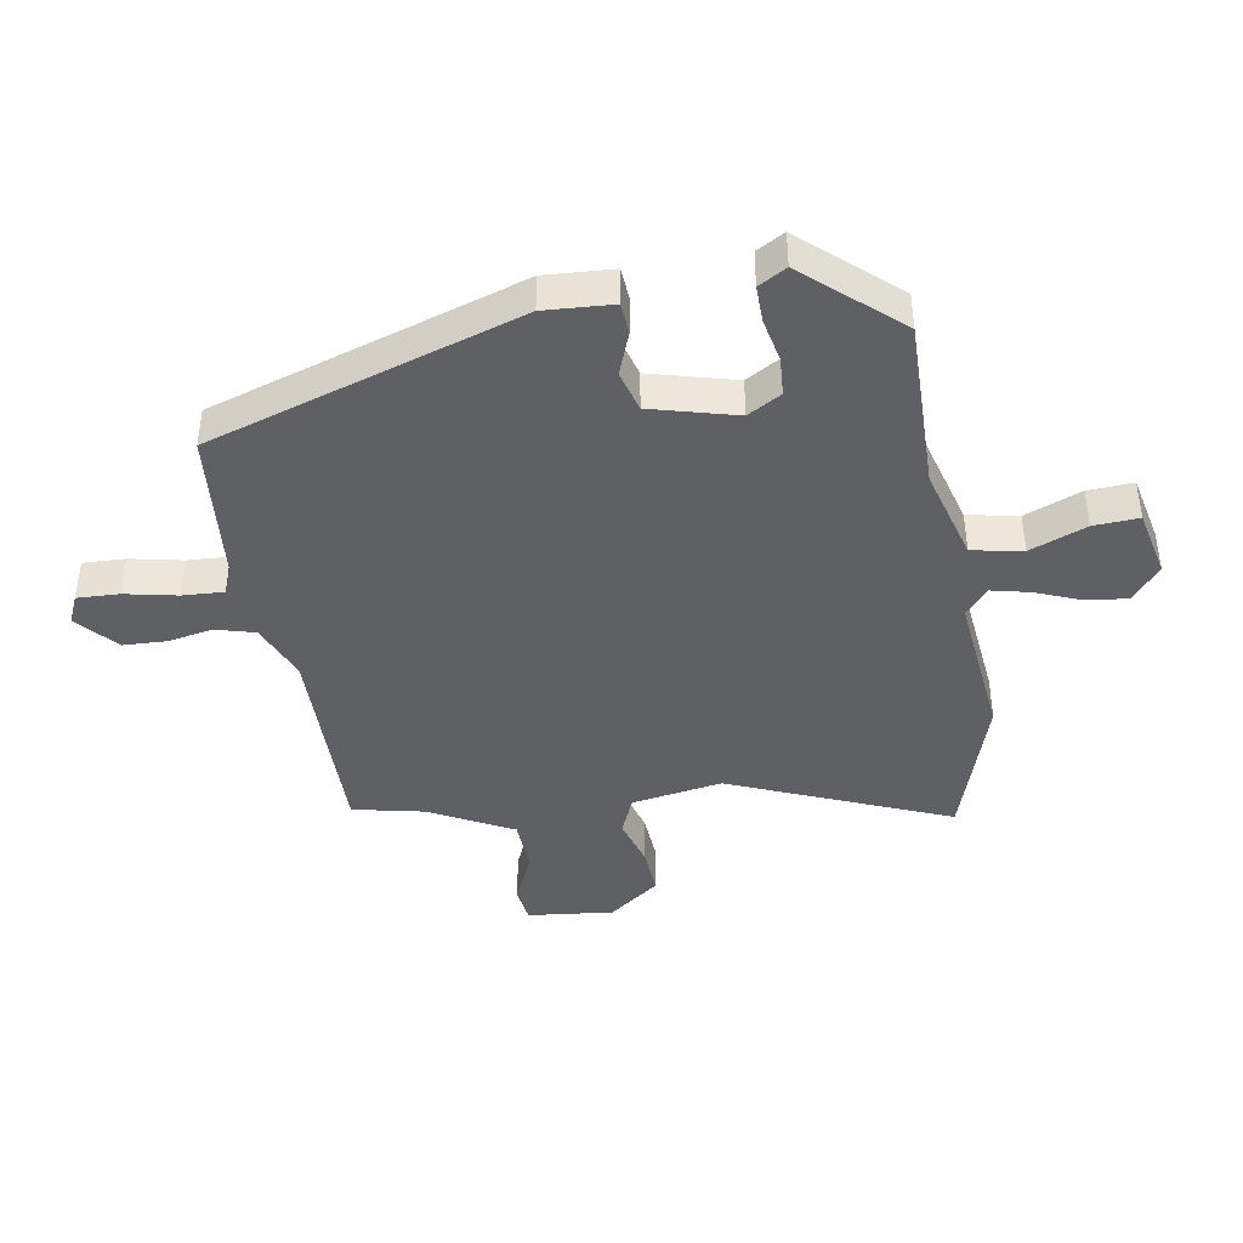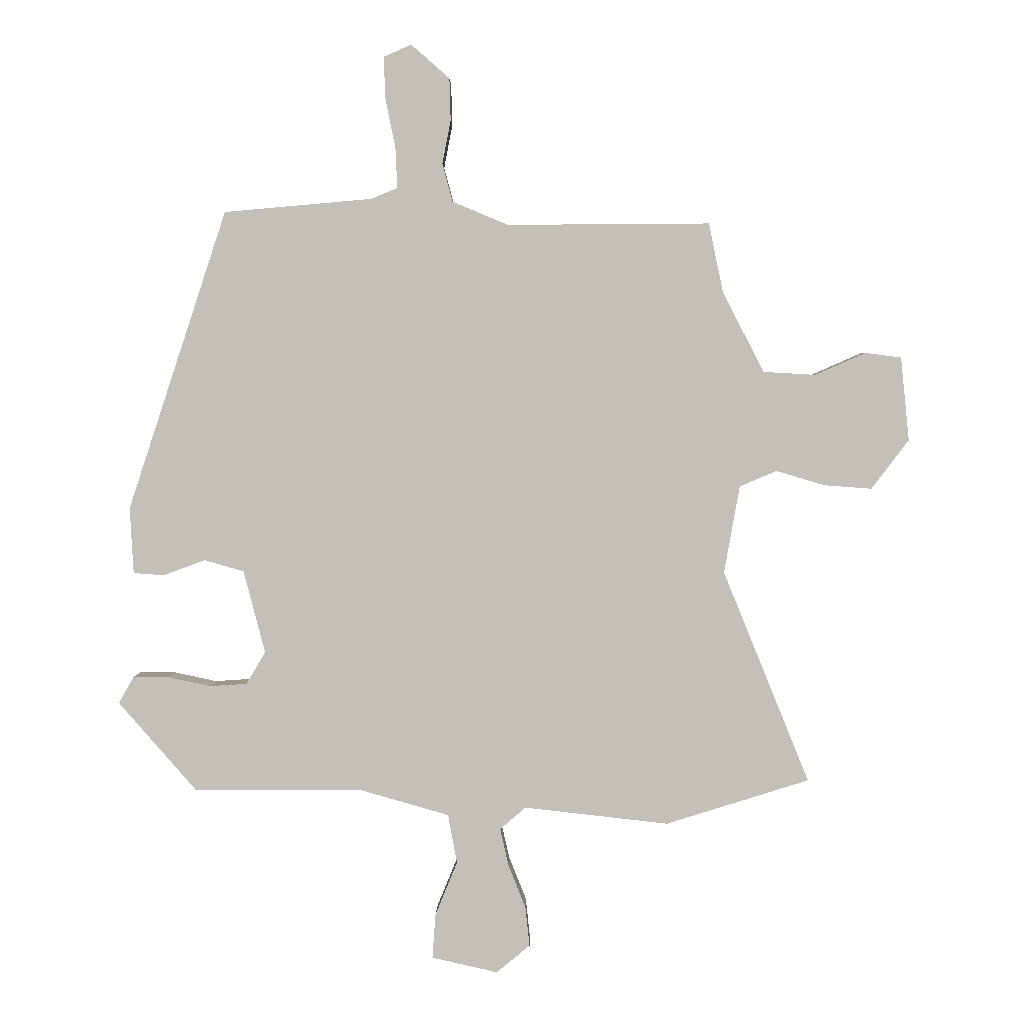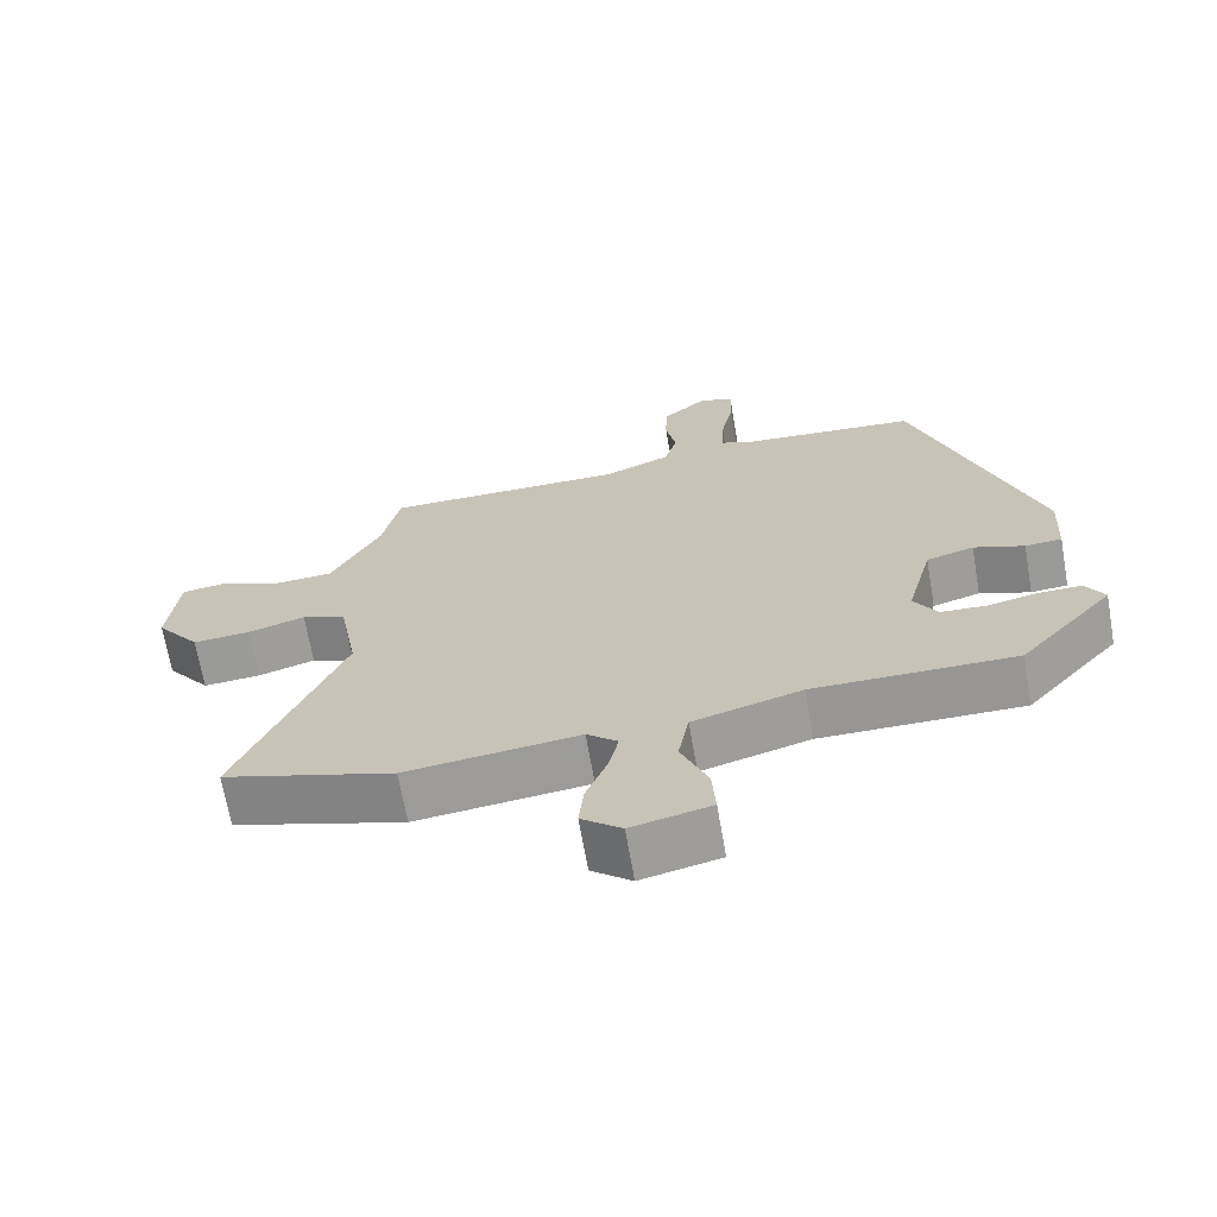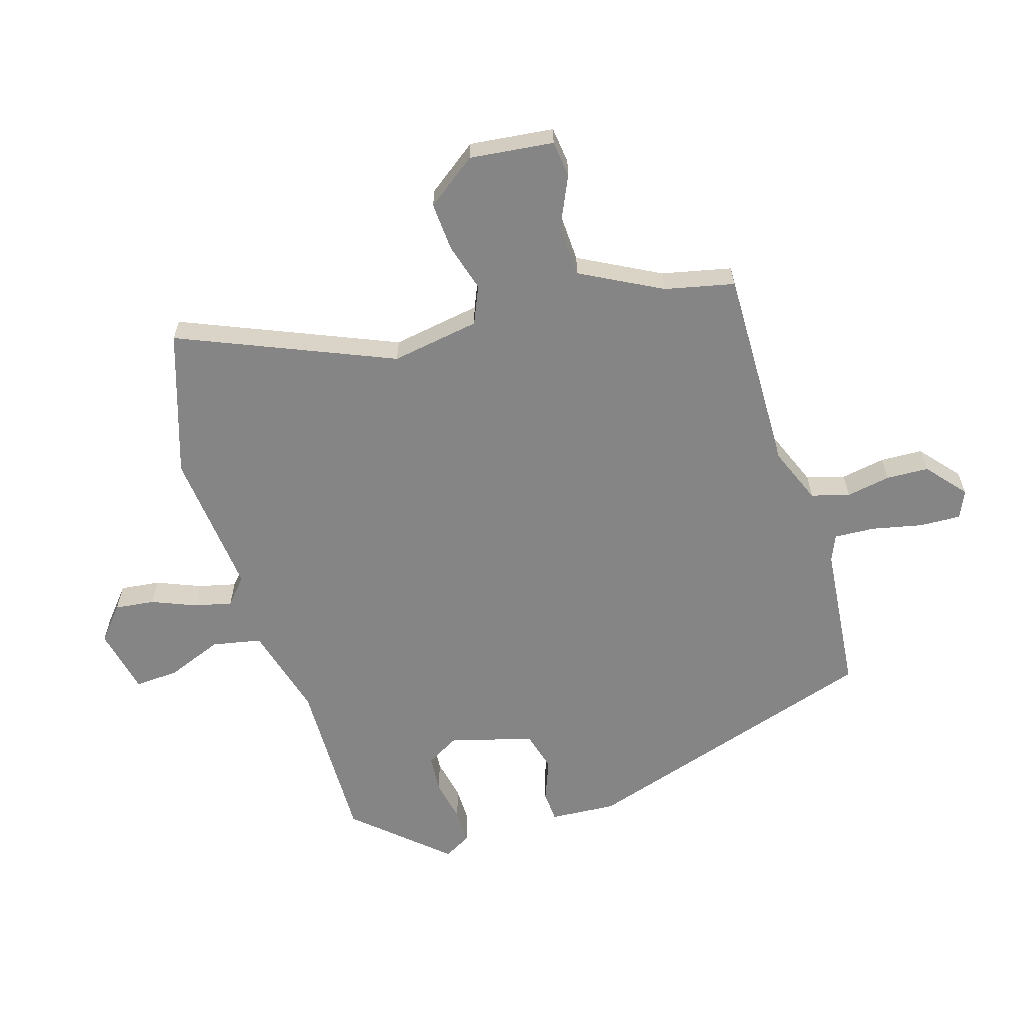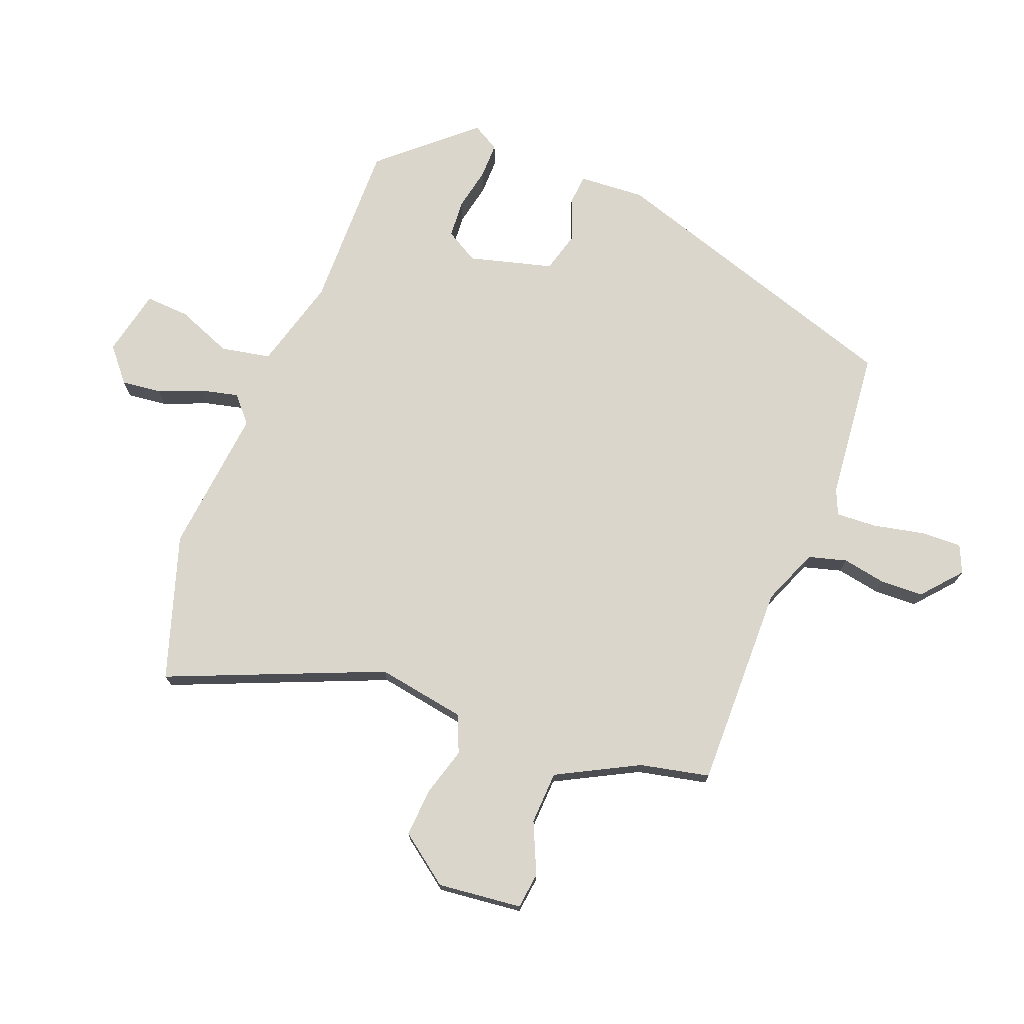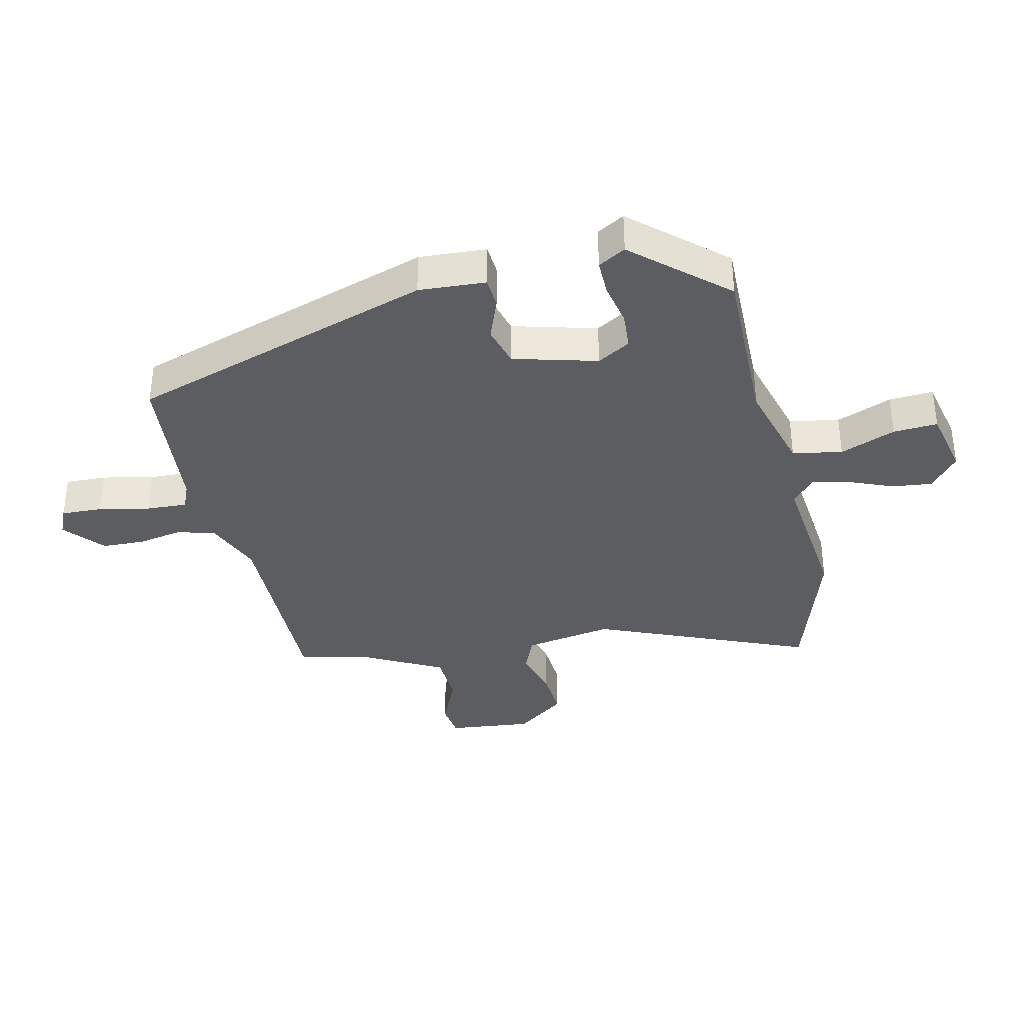
<metadata>
{"format":"obj","ext":"obj","renderer":"f3d","projection":"perspective","resolution":1024,"background":"white","views":[{"elev":-42.1,"azim":99.2,"up":"+Y"},{"elev":2.9,"azim":-179.1,"up":"+Z"},{"elev":-68.1,"azim":9.9,"up":"+Z"},{"elev":-61.8,"azim":-73.7,"up":"+Y"},{"elev":73.6,"azim":-69.2,"up":"+Y"},{"elev":-36.3,"azim":102.5,"up":"+Y"}]}
</metadata>
<code>
v 0.372 0.07 -0.467
v 0.093 0.07 -0.465
v -0.058 0.07 -0.508
v -0.073 0.07 -0.59
v -0.036 0.07 -0.681
v -0.031 0.07 -0.754
v -0.141 0.07 -0.779
v -0.197 0.07 -0.733
v -0.19 0.07 -0.667
v -0.161 0.07 -0.594
v -0.147 0.07 -0.532
v -0.19 0.07 -0.495
v -0.431 0.07 -0.522
v -0.67 0.07 -0.447
v -0.526 0.07 -0.093
v -0.552 0.07 0.053
v -0.614 0.07 0.079
v -0.694 0.07 0.055
v -0.774 0.07 0.049
v -0.836 0.07 0.131
v -0.822 0.07 0.27
v -0.762 0.07 0.278
v -0.678 0.07 0.241
v -0.591 0.07 0.246
v -0.522 0.07 0.38
v -0.498 0.07 0.495
v -0.16 0.07 0.493
v -0.067 0.07 0.532
v -0.05 0.07 0.595
v -0.064 0.07 0.668
v -0.062 0.07 0.738
v 0.002 0.07 0.794
v 0.048 0.07 0.774
v 0.046 0.07 0.706
v 0.029 0.07 0.622
v 0.026 0.07 0.555
v 0.069 0.07 0.537
v 0.317 0.07 0.515
v 0.482 0.07 0.015
v 0.476 0.07 -0.095
v 0.425 0.07 -0.099
v 0.355 0.07 -0.073
v 0.289 0.07 -0.092
v 0.253 0.07 -0.23
v 0.285 0.07 -0.284
v 0.347 0.07 -0.288
v 0.418 0.07 -0.273
v 0.477 0.07 -0.272
v 0.503 0.07 -0.317
v 0.372 0 -0.467
v 0.093 0 -0.465
v -0.058 0 -0.508
v -0.073 0 -0.59
v -0.036 0 -0.681
v -0.031 0 -0.754
v -0.141 0 -0.779
v -0.197 0 -0.733
v -0.19 0 -0.667
v -0.161 0 -0.594
v -0.147 0 -0.532
v -0.19 0 -0.495
v -0.431 0 -0.522
v -0.67 0 -0.447
v -0.526 0 -0.093
v -0.552 0 0.053
v -0.614 0 0.079
v -0.694 0 0.055
v -0.774 0 0.049
v -0.836 0 0.131
v -0.822 0 0.27
v -0.762 0 0.278
v -0.678 0 0.241
v -0.591 0 0.246
v -0.522 0 0.38
v -0.498 0 0.495
v -0.16 0 0.493
v -0.067 0 0.532
v -0.05 0 0.595
v -0.064 0 0.668
v -0.062 0 0.738
v 0.002 0 0.794
v 0.048 0 0.774
v 0.046 0 0.706
v 0.029 0 0.622
v 0.026 0 0.555
v 0.069 0 0.537
v 0.317 0 0.515
v 0.482 0 0.015
v 0.476 0 -0.095
v 0.425 0 -0.099
v 0.355 0 -0.073
v 0.289 0 -0.092
v 0.253 0 -0.23
v 0.285 0 -0.284
v 0.347 0 -0.288
v 0.418 0 -0.273
v 0.477 0 -0.272
v 0.503 0 -0.317
f 49 1 2
f 48 49 2
f 47 48 2
f 46 47 2
f 45 46 2 3
f 44 45 3
f 43 44 3
f 40 41 42
f 39 40 42
f 38 39 42
f 37 38 42
f 36 37 42 43
f 33 34 35
f 32 33 35
f 31 32 35
f 30 31 35
f 29 30 35
f 28 29 35 36
f 36 43 3
f 28 36 3
f 27 28 3
f 21 22 23
f 20 21 23
f 19 20 23
f 18 19 23
f 17 18 23
f 16 17 23 24
f 12 13 14 15
f 11 12 15 16
f 8 9 10
f 7 8 10
f 6 7 10
f 5 6 10
f 4 5 10
f 4 10 11
f 4 11 16
f 3 4 16
f 27 3 16
f 26 27 16
f 25 26 16
f 16 24 25
f 51 50 98
f 51 98 97
f 51 97 96
f 51 96 95
f 52 51 95 94
f 52 94 93
f 52 93 92
f 91 90 89
f 91 89 88
f 91 88 87
f 91 87 86
f 92 91 86 85
f 84 83 82
f 84 82 81
f 84 81 80
f 84 80 79
f 84 79 78
f 85 84 78 77
f 52 92 85
f 52 85 77
f 52 77 76
f 72 71 70
f 72 70 69
f 72 69 68
f 72 68 67
f 72 67 66
f 73 72 66 65
f 64 63 62 61
f 65 64 61 60
f 59 58 57
f 59 57 56
f 59 56 55
f 59 55 54
f 59 54 53
f 60 59 53
f 65 60 53
f 65 53 52
f 65 52 76
f 65 76 75
f 65 75 74
f 74 73 65
f 1 50 51 2
f 2 51 52 3
f 3 52 53 4
f 4 53 54 5
f 5 54 55 6
f 6 55 56 7
f 7 56 57 8
f 8 57 58 9
f 9 58 59 10
f 10 59 60 11
f 11 60 61 12
f 12 61 62 13
f 13 62 63 14
f 14 63 64 15
f 15 64 65 16
f 16 65 66 17
f 17 66 67 18
f 18 67 68 19
f 19 68 69 20
f 20 69 70 21
f 21 70 71 22
f 22 71 72 23
f 23 72 73 24
f 24 73 74 25
f 25 74 75 26
f 26 75 76 27
f 27 76 77 28
f 28 77 78 29
f 29 78 79 30
f 30 79 80 31
f 31 80 81 32
f 32 81 82 33
f 33 82 83 34
f 34 83 84 35
f 35 84 85 36
f 36 85 86 37
f 37 86 87 38
f 38 87 88 39
f 39 88 89 40
f 40 89 90 41
f 41 90 91 42
f 42 91 92 43
f 43 92 93 44
f 44 93 94 45
f 45 94 95 46
f 46 95 96 47
f 47 96 97 48
f 48 97 98 49
f 49 98 50 1

</code>
